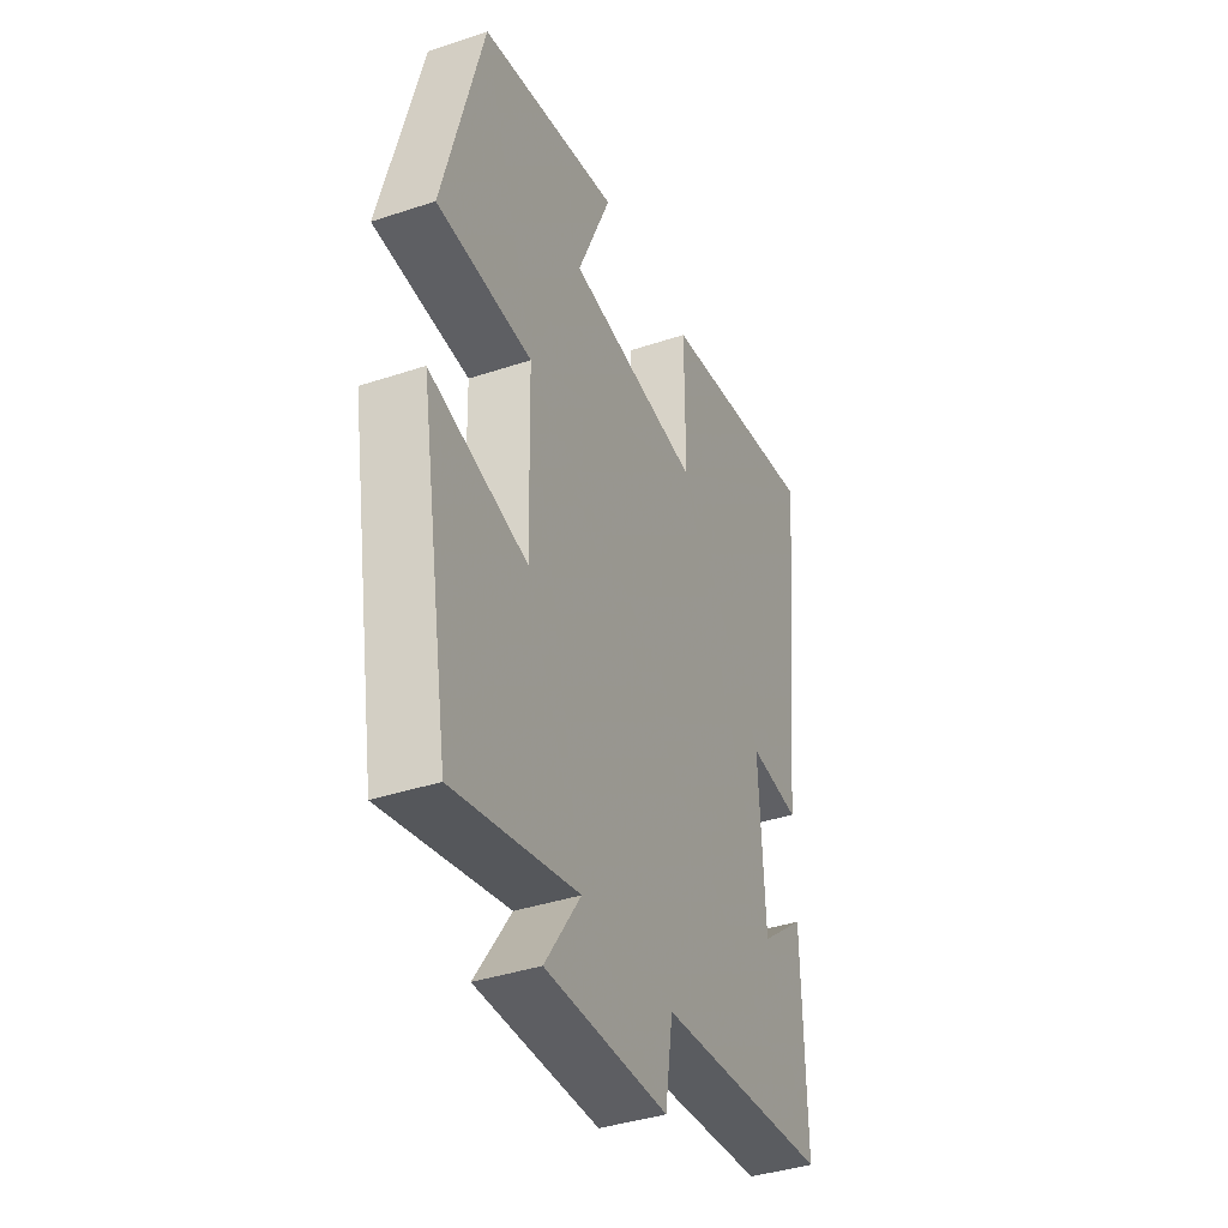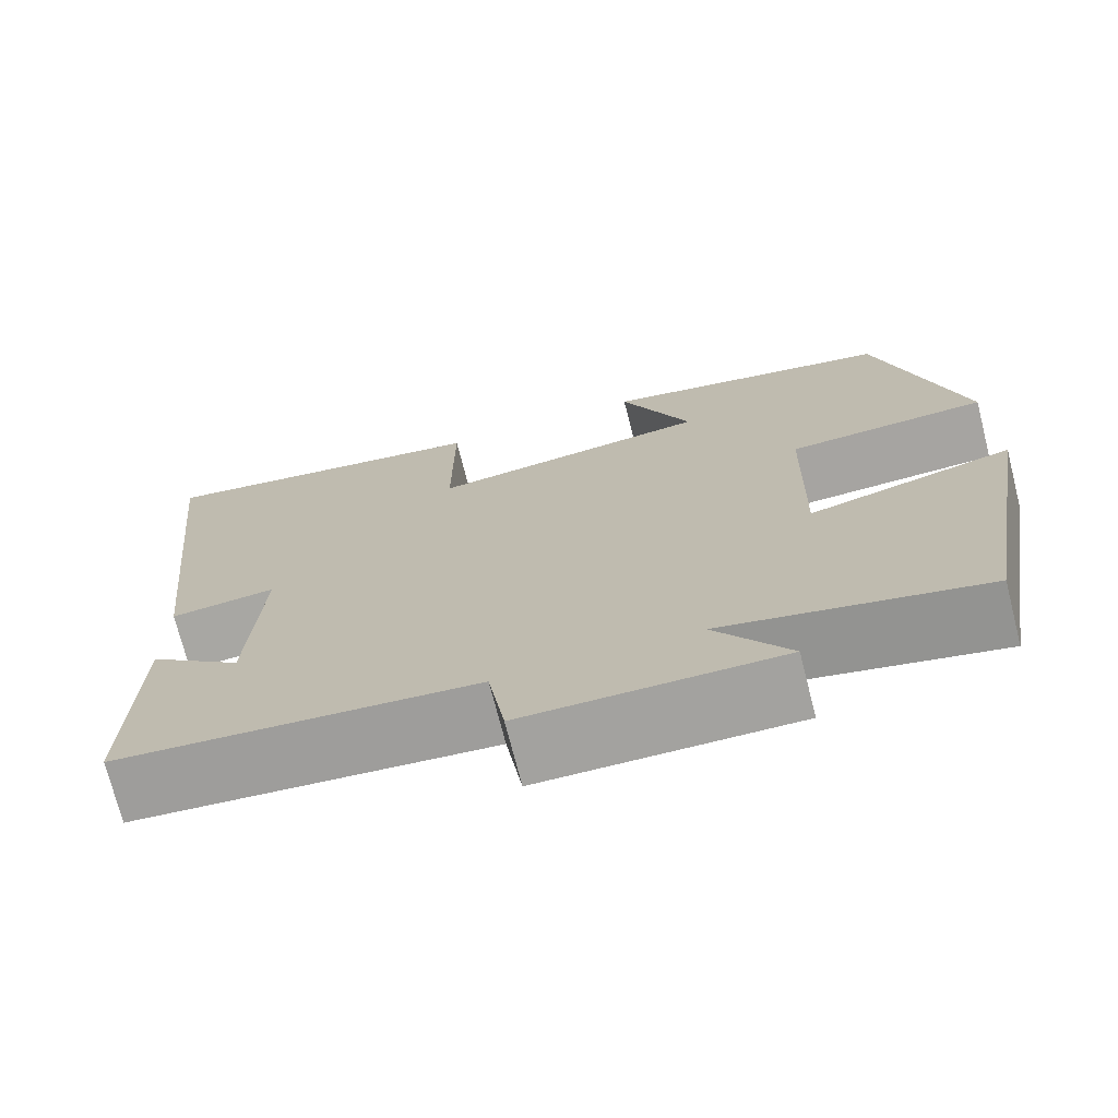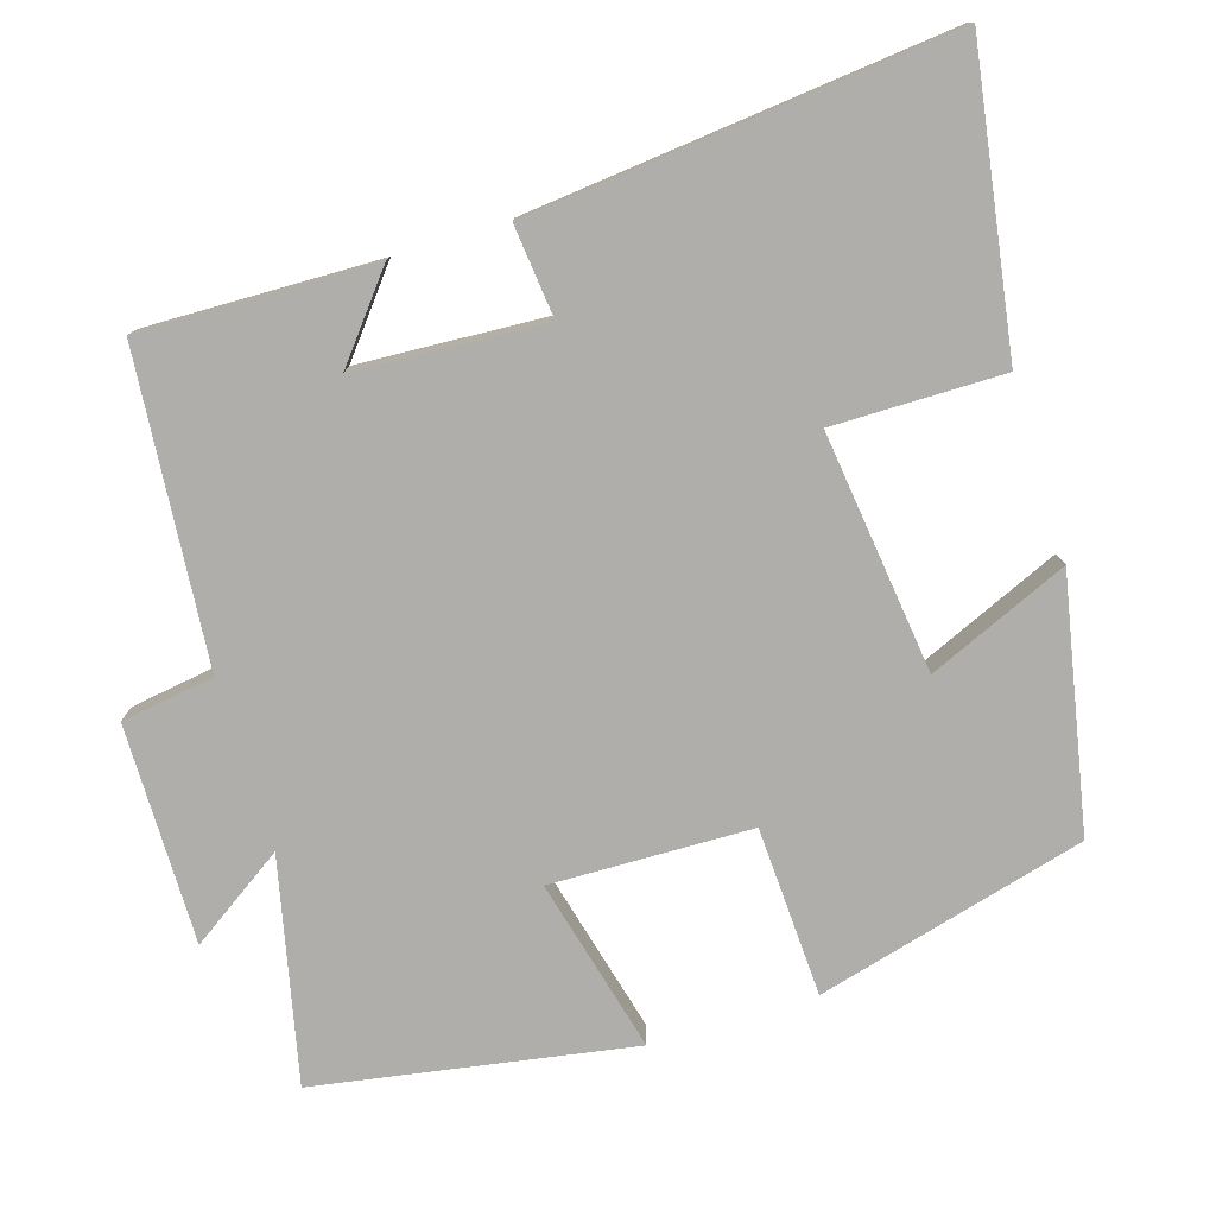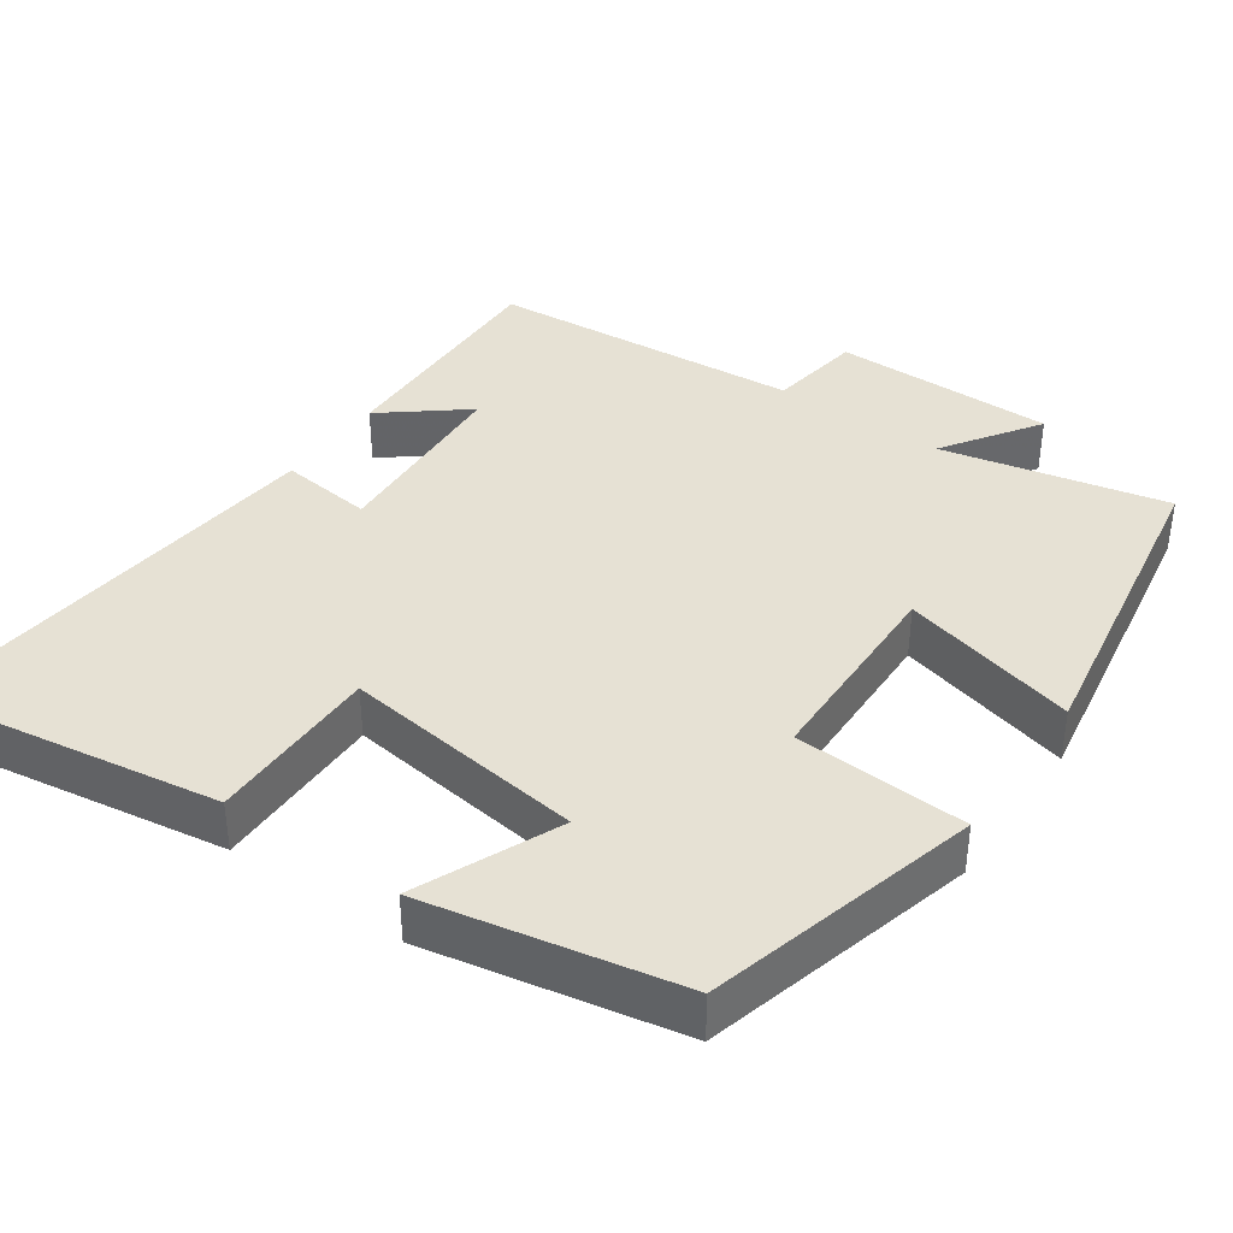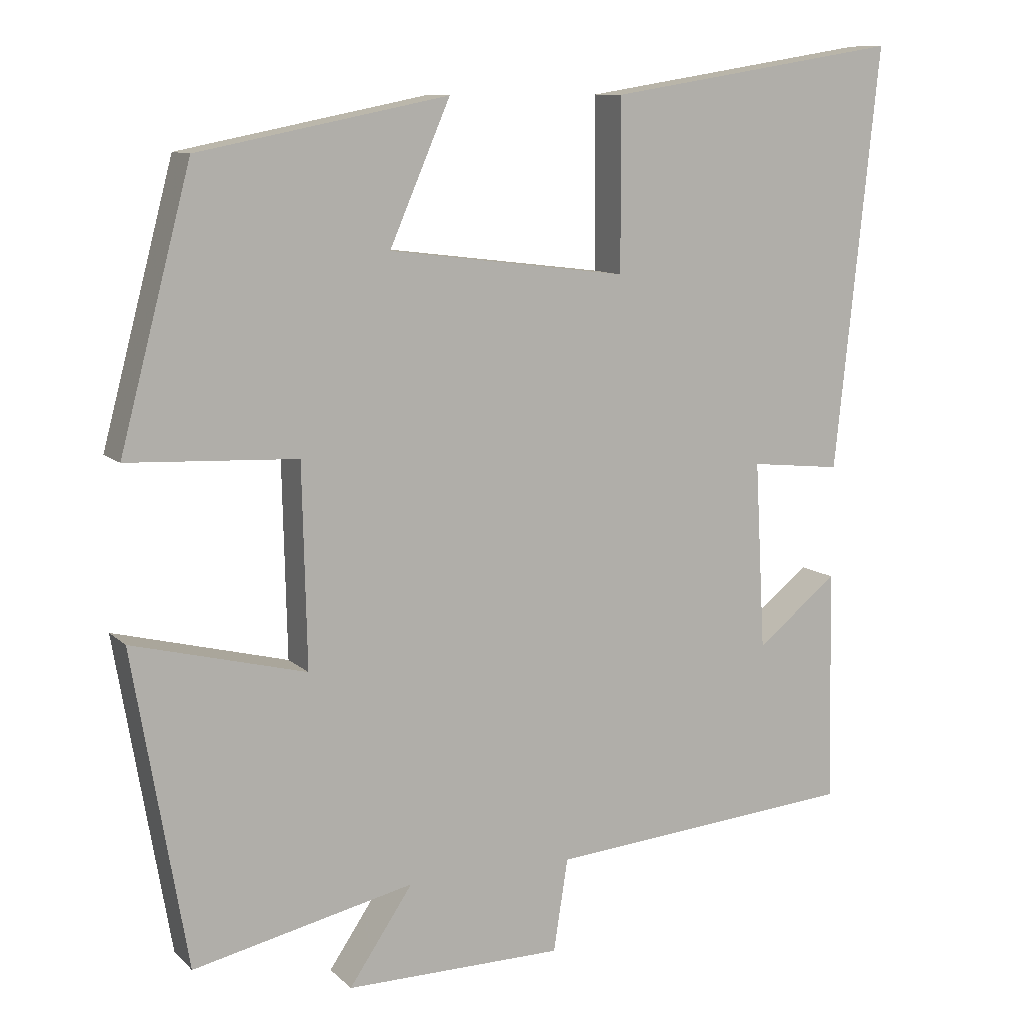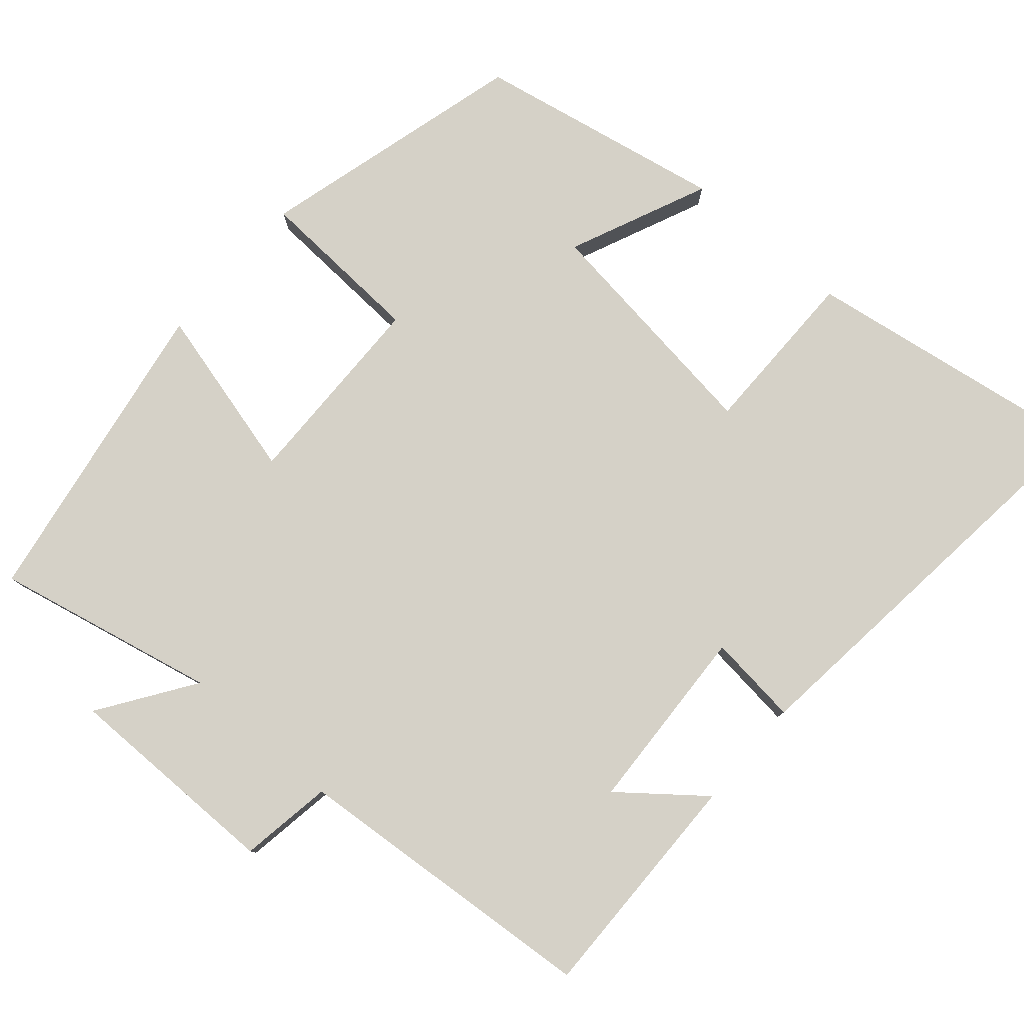
<metadata>
{"format":"obj","ext":"obj","renderer":"f3d","projection":"perspective","resolution":1024,"background":"white","views":[{"elev":-39.0,"azim":112.7,"up":"+Z"},{"elev":-72.5,"azim":14.3,"up":"+Z"},{"elev":-77.9,"azim":-72.9,"up":"+Y"},{"elev":39.0,"azim":35.0,"up":"+Y"},{"elev":10.3,"azim":154.1,"up":"+Z"},{"elev":79.5,"azim":-138.8,"up":"+Y"}]}
</metadata>
<code>
v -0.507 0.07 -0.465
v -0.5 0.07 -0.153
v -0.392 0.07 -0.24
v -0.378 0.07 0.012
v -0.5 0.07 -0.001
v -0.559 0.07 0.563
v -0.166 0.07 0.5
v -0.167 0.07 0.273
v 0.153 0.07 0.313
v 0.072 0.07 0.5
v 0.405 0.07 0.434
v 0.5 0.07 0.075
v 0.274 0.07 0.064
v 0.268 0.07 -0.204
v 0.5 0.07 -0.145
v 0.428 0.07 -0.566
v 0.132 0.07 -0.5
v 0.217 0.07 -0.626
v -0.075 0.07 -0.624
v -0.094 0.07 -0.5
v -0.507 0 -0.465
v -0.5 0 -0.153
v -0.392 0 -0.24
v -0.378 0 0.012
v -0.5 0 -0.001
v -0.559 0 0.563
v -0.166 0 0.5
v -0.167 0 0.273
v 0.153 0 0.313
v 0.072 0 0.5
v 0.405 0 0.434
v 0.5 0 0.075
v 0.274 0 0.064
v 0.268 0 -0.204
v 0.5 0 -0.145
v 0.428 0 -0.566
v 0.132 0 -0.5
v 0.217 0 -0.626
v -0.075 0 -0.624
v -0.094 0 -0.5
f 17 18 19 20
f 17 20 1
f 14 15 16 17
f 13 14 17 1
f 11 12 13
f 10 11 13
f 9 10 13
f 8 9 13
f 6 7 8
f 5 6 8
f 4 5 8
f 3 4 8 13
f 1 2 3
f 1 3 13
f 40 39 38 37
f 21 40 37
f 37 36 35 34
f 21 37 34 33
f 33 32 31
f 33 31 30
f 33 30 29
f 33 29 28
f 28 27 26
f 28 26 25
f 28 25 24
f 33 28 24 23
f 23 22 21
f 33 23 21
f 1 21 22 2
f 2 22 23 3
f 3 23 24 4
f 4 24 25 5
f 5 25 26 6
f 6 26 27 7
f 7 27 28 8
f 8 28 29 9
f 9 29 30 10
f 10 30 31 11
f 11 31 32 12
f 12 32 33 13
f 13 33 34 14
f 14 34 35 15
f 15 35 36 16
f 16 36 37 17
f 17 37 38 18
f 18 38 39 19
f 19 39 40 20
f 20 40 21 1

</code>
